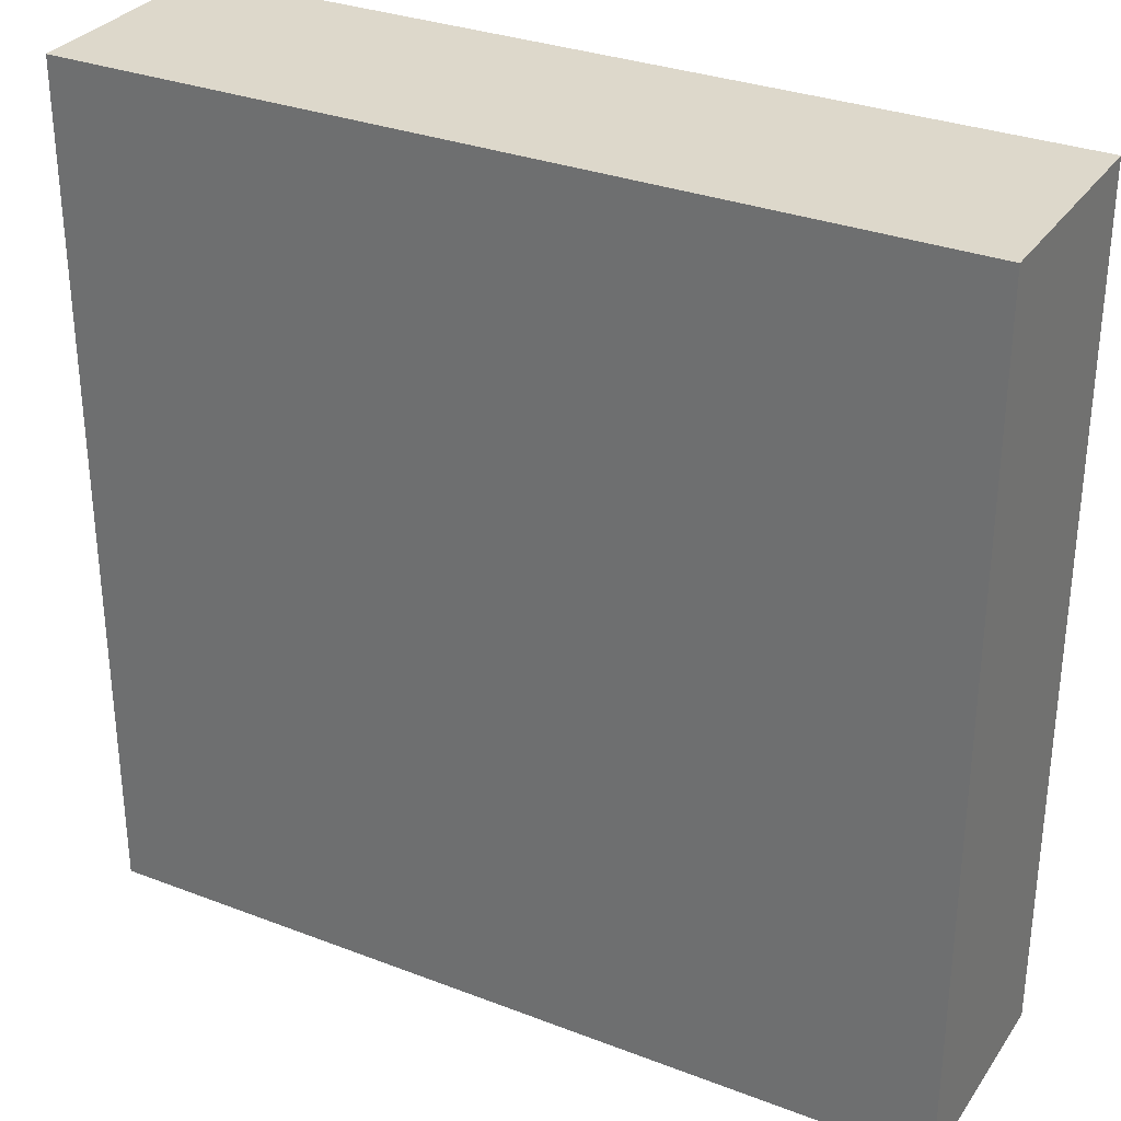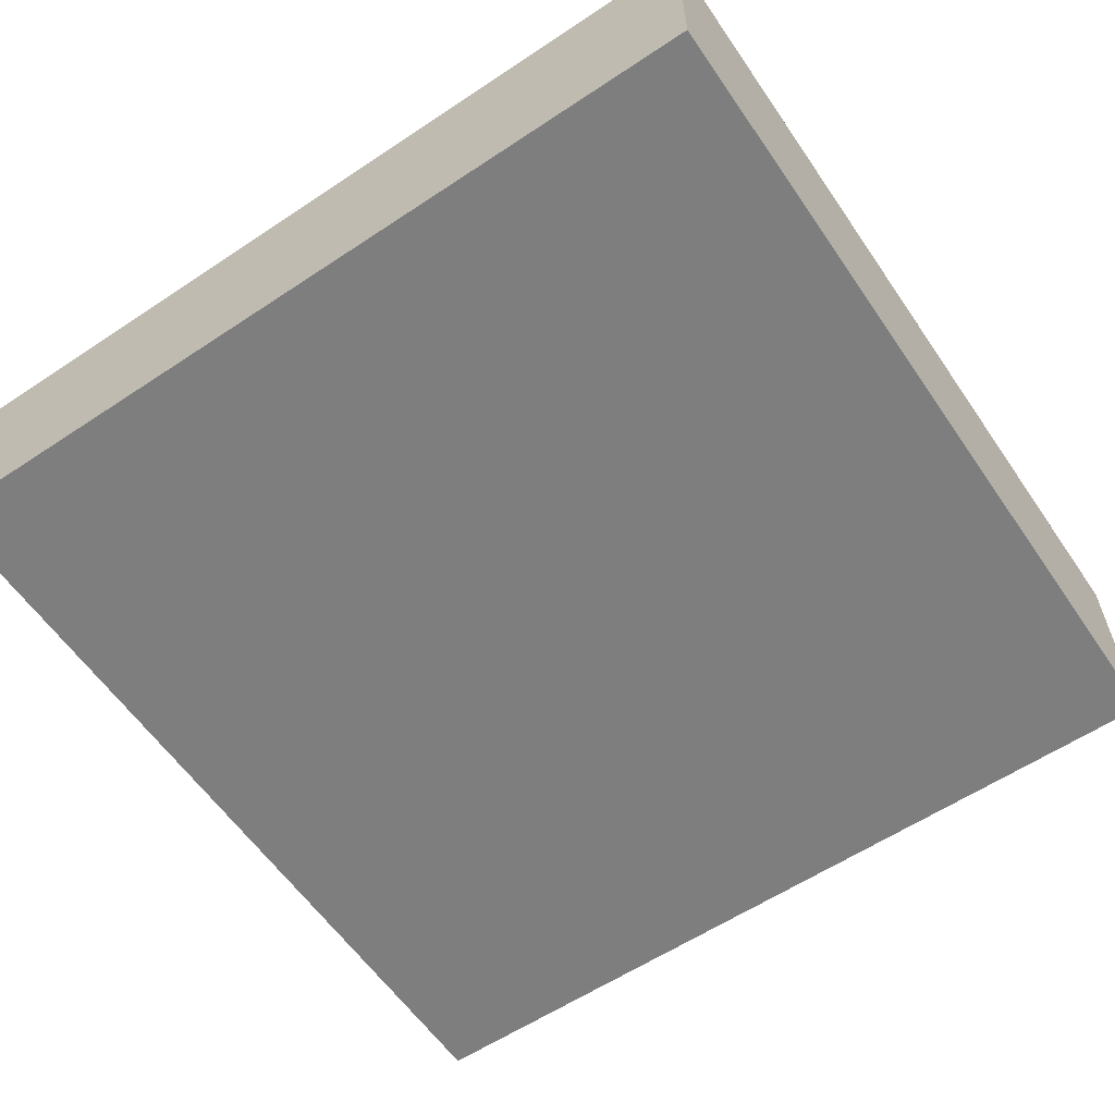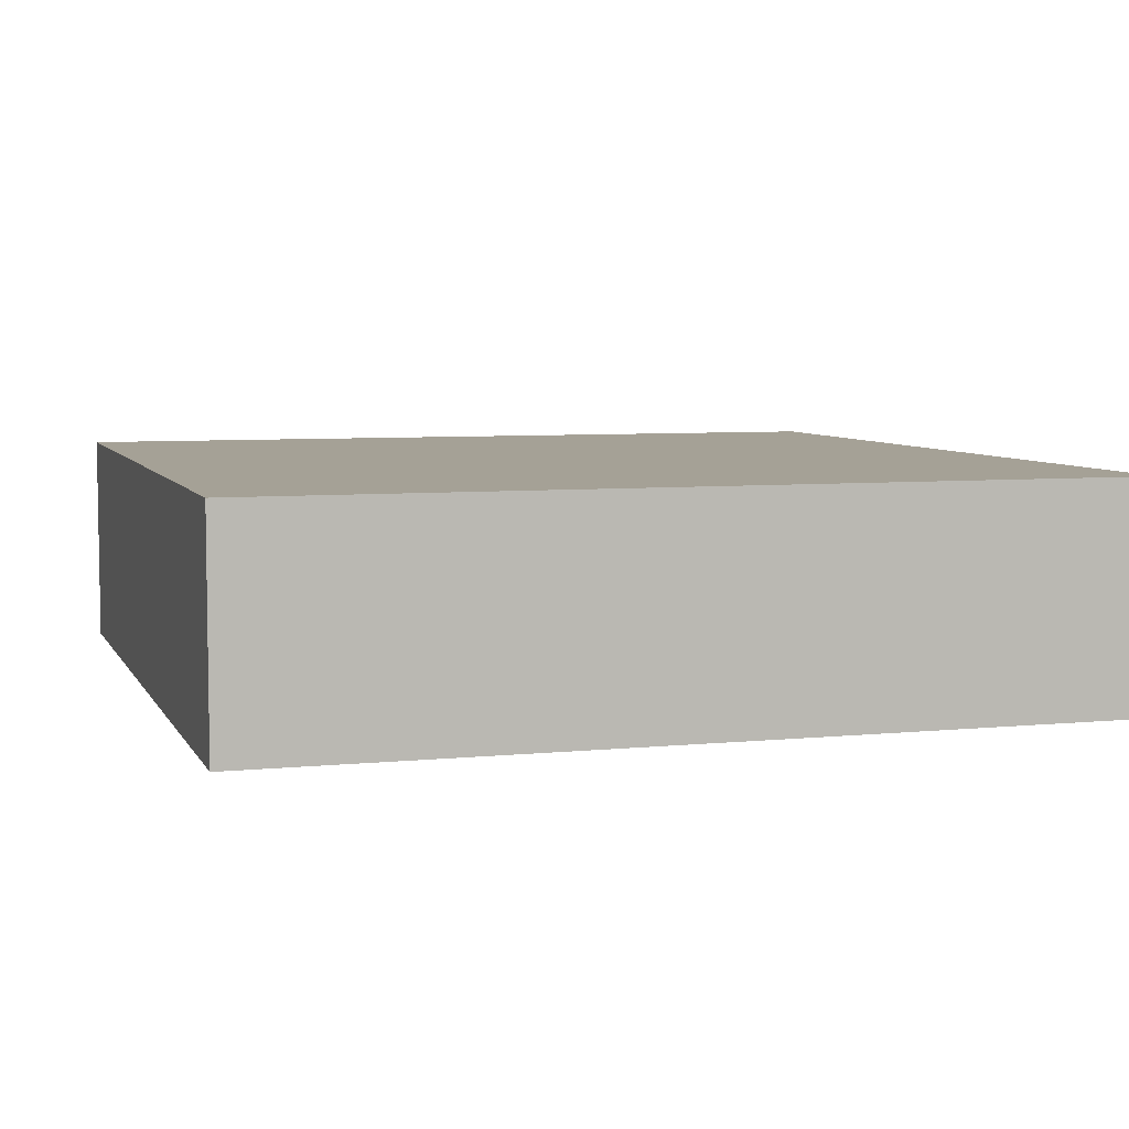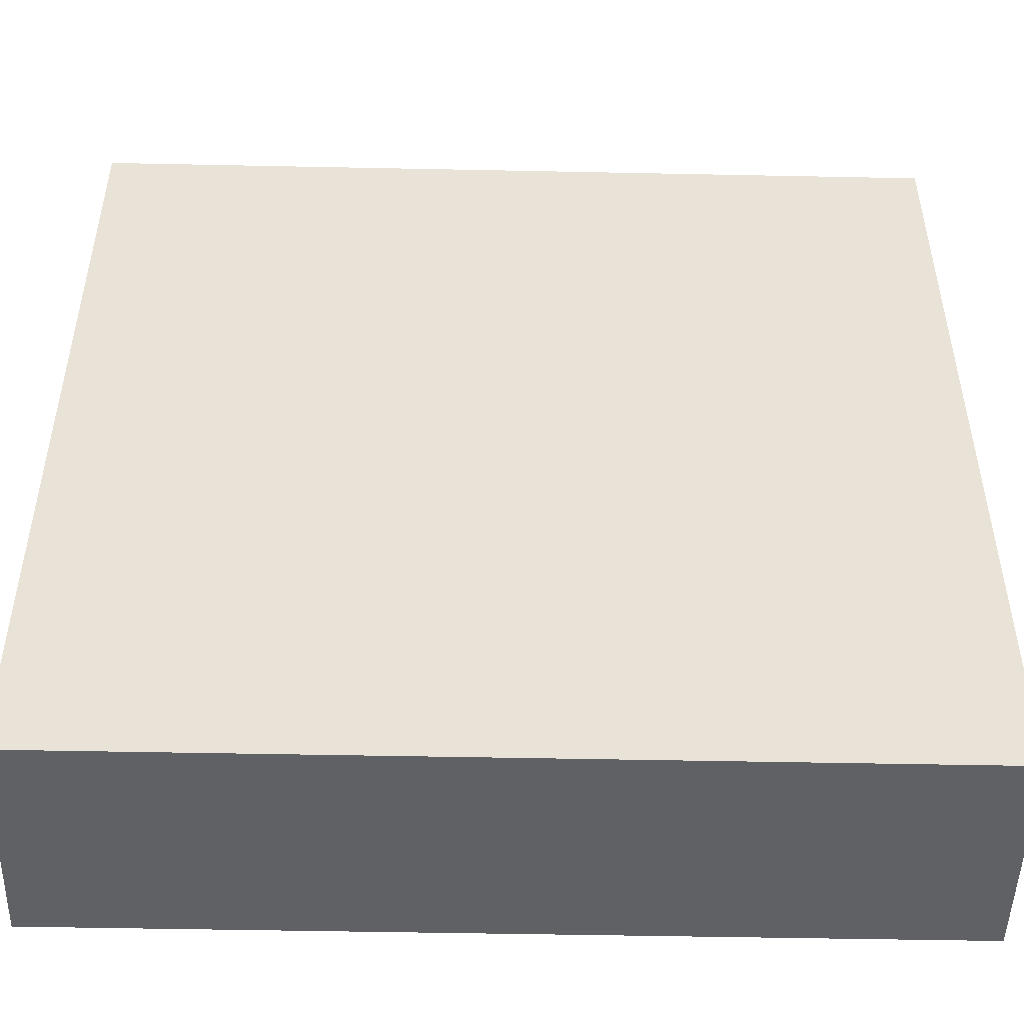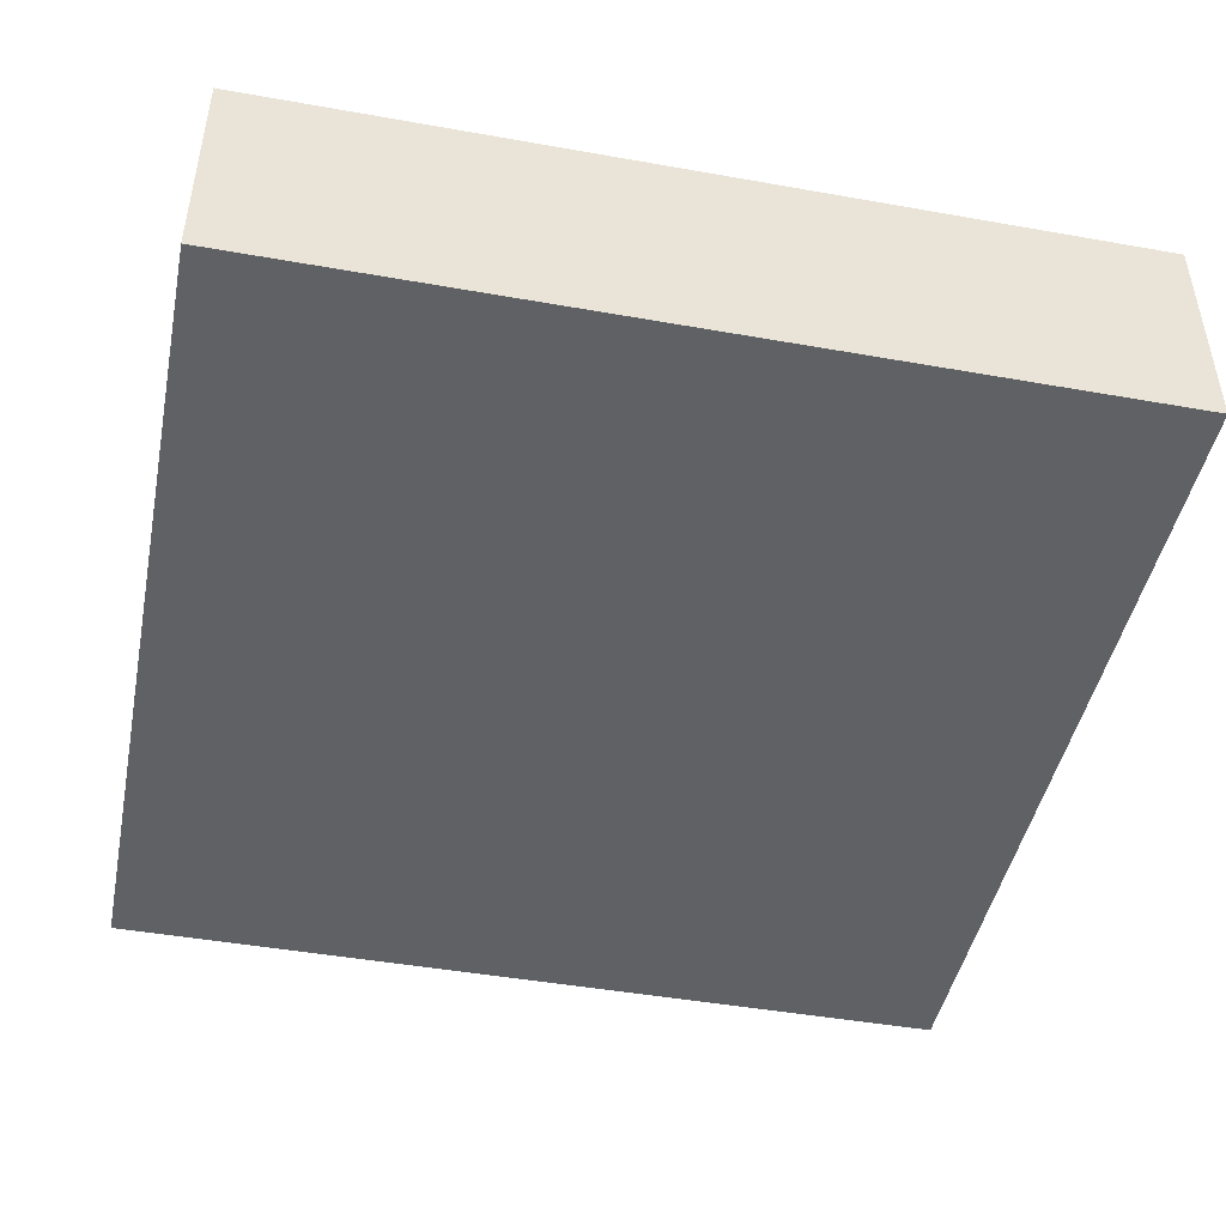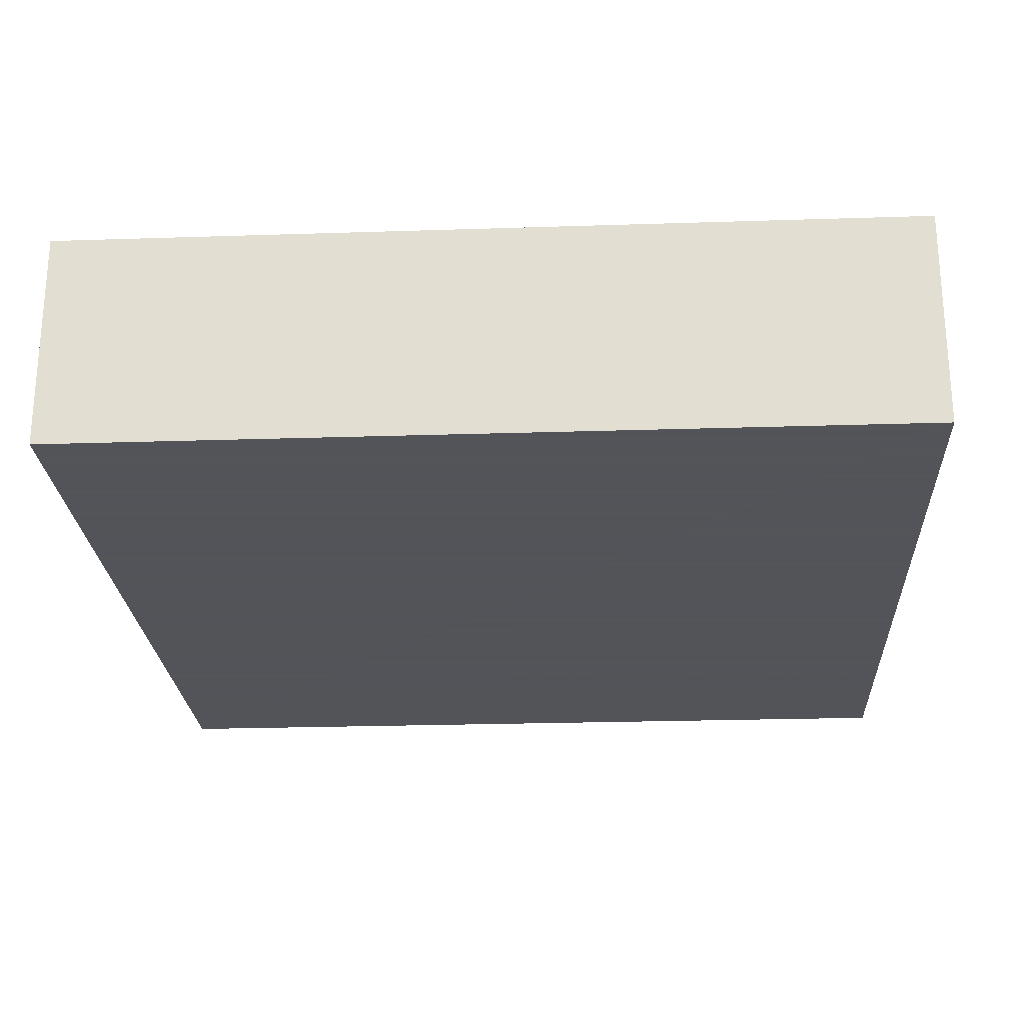
<metadata>
{"format":"obj","ext":"obj","renderer":"f3d","projection":"perspective","resolution":1024,"background":"white","views":[{"elev":31.3,"azim":28.6,"up":"+Y"},{"elev":-59.5,"azim":-55.7,"up":"+Z"},{"elev":6.1,"azim":-107.0,"up":"+Z"},{"elev":-49.0,"azim":-1.3,"up":"+Y"},{"elev":-45.9,"azim":-101.5,"up":"+Z"},{"elev":-23.9,"azim":3.1,"up":"+Z"}]}
</metadata>
<code>
v 0.4015 -0.01433 0.01755
v 0.4015 -0.01433 -0.01755
v 0.4015 0.122 0.01755
v 0.2652 0.122 0.01755
v 0.2652 -0.01433 -0.01755
v 0.2652 0.122 -0.01755
v 0.2652 -0.01433 0.01755
v 0.4015 0.122 -0.01755
f 1 2 3
f 1 3 4
f 5 2 1
f 6 4 3
f 6 2 5
f 7 5 1
f 7 1 4
f 7 6 5
f 7 4 6
f 8 6 3
f 8 3 2
f 8 2 6

</code>
